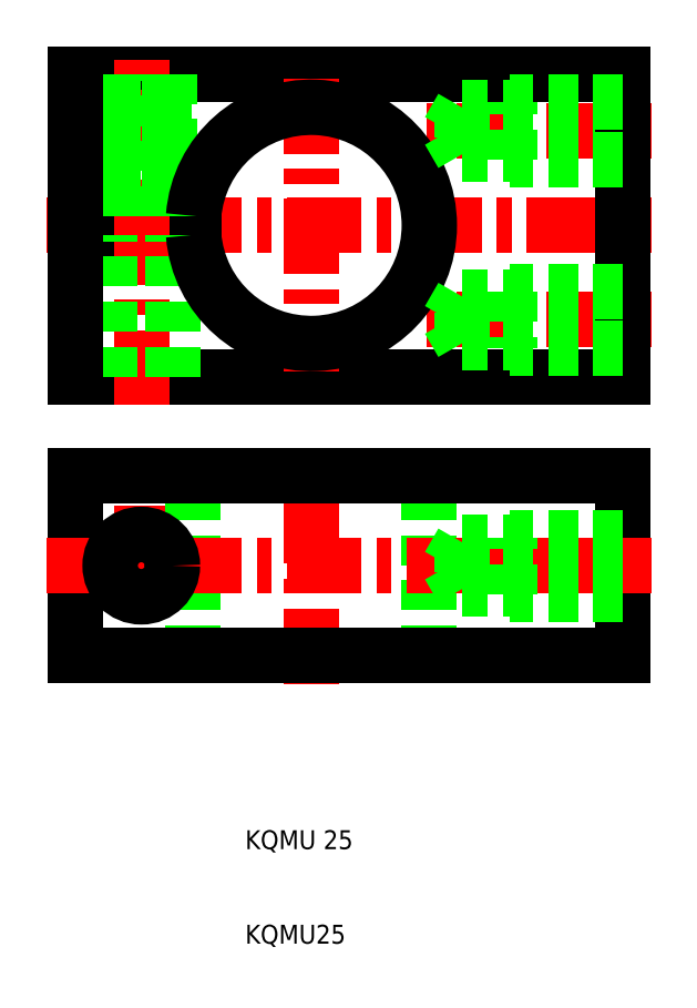
<metadata>
{"format":"dxf","ext":"dxf","renderer":"ezdxf+matplotlib","layout":"modelspace","background":"white","min_lineweight":24,"dpi":150}
</metadata>
<code>
0
SECTION
2
ENTITIES
0
LINE
8
CENTER
10
17
20
37.5
30
0
11
17
21
62.5
31
0
0
LINE
8
CENTER
10
-1
20
56.3
30
0
11
-1
21
43.7
31
0
0
LINE
8
0
10
29.5
20
40.5
30
0
11
29.5
21
59.5
31
0
0
LINE
8
0
10
4.5
20
40.5
30
0
11
4.5
21
59.5
31
0
0
LINE
8
0
10
50
20
40.5
30
0
11
50
21
59.5
31
0
0
LINE
8
0
10
-8
20
59.5
30
0
11
-8
21
40.5
31
0
0
LINE
8
CENTER
10
-11
20
50
30
0
11
53
21
50
31
0
0
LINE
8
0
10
-8
20
40.5
30
0
11
50
21
40.5
31
0
0
CIRCLE
8
0
10
-1
20
50
30
0
40
3.3
0
LINE
8
CENTER
10
53
20
50
30
0
11
28.58
21
50
31
0
0
LINE
8
0
10
50
20
52.46
30
0
11
33
21
52.46
31
0
0
LINE
8
0
10
50
20
47.54
30
0
11
33
21
47.54
31
0
0
TEXT
8
0
10
10
20
10
30
0
40
2
1
KQMU25
0
TEXT
8
0
10
10
20
20
30
0
40
2
1
KQMU 25
0
LINE
8
0
10
33
20
47.54
30
0
11
31.58
21
50
31
0
0
LINE
8
0
10
33
20
52.46
30
0
11
33
21
47.54
31
0
0
LINE
8
0
10
33
20
52.46
30
0
11
31.58
21
50
31
0
0
LINE
8
0
10
50
20
47
30
0
11
38
21
47
31
0
0
LINE
8
0
10
50
20
53
30
0
11
38
21
53
31
0
0
LINE
8
0
10
38
20
47
30
0
11
38
21
53
31
0
0
LINE
8
CENTER
10
-11
20
86
30
0
11
53
21
86
31
0
0
LINE
8
0
10
50
20
59.5
30
0
11
-8
21
59.5
31
0
0
LINE
8
0
10
4.54
20
87
30
0
11
-8
21
87
31
0
0
LINE
8
0
10
-8
20
102
30
0
11
50
21
102
31
0
0
LINE
8
0
10
4.54
20
85
30
0
11
-8
21
85
31
0
0
LINE
8
0
10
50
20
70
30
0
11
-8
21
70
31
0
0
LINE
8
CENTER
10
-1
20
67
30
0
11
-1
21
105
31
0
0
LINE
8
0
10
-4.3
20
70
30
0
11
-4.3
21
85
31
0
0
LINE
8
0
10
2.3
20
70
30
0
11
2.3
21
85
31
0
0
LINE
8
0
10
-8
20
70
30
0
11
-8
21
85
31
0
0
LINE
8
0
10
2
20
102
30
0
11
2
21
87
31
0
0
LINE
8
0
10
1.459
20
87
30
0
11
1.459
21
102
31
0
0
LINE
8
0
10
-4
20
102
30
0
11
-4
21
87
31
0
0
LINE
8
0
10
-3.458
20
87
30
0
11
-3.458
21
102
31
0
0
LINE
8
0
10
-8
20
87
30
0
11
-8
21
102
31
0
0
LINE
8
CENTER
10
53
20
76
30
0
11
28.58
21
76
31
0
0
LINE
8
CENTER
10
53
20
96
30
0
11
28.58
21
96
31
0
0
LINE
8
0
10
50
20
73.54
30
0
11
33
21
73.54
31
0
0
LINE
8
0
10
50
20
78.46
30
0
11
33
21
78.46
31
0
0
LINE
8
0
10
50
20
93.54
30
0
11
33
21
93.54
31
0
0
LINE
8
0
10
50
20
98.46
30
0
11
33
21
98.46
31
0
0
LINE
8
CENTER
10
17
20
101.5
30
0
11
17
21
70.5
31
0
0
ARC
8
0
10
17
20
86
30
0
40
12.5
50
184.6
51
175.4
0
LINE
8
0
10
33
20
78.46
30
0
11
31.58
21
76
31
0
0
LINE
8
0
10
33
20
73.54
30
0
11
31.58
21
76
31
0
0
LINE
8
0
10
33
20
73.54
30
0
11
33
21
78.46
31
0
0
LINE
8
0
10
33
20
98.46
30
0
11
33
21
93.54
31
0
0
LINE
8
0
10
33
20
98.46
30
0
11
31.58
21
96
31
0
0
LINE
8
0
10
33
20
93.54
30
0
11
31.58
21
96
31
0
0
LINE
8
0
10
38
20
79
30
0
11
38
21
73
31
0
0
LINE
8
0
10
50
20
102
30
0
11
50
21
70
31
0
0
LINE
8
0
10
50
20
73
30
0
11
38
21
73
31
0
0
LINE
8
0
10
50
20
79
30
0
11
38
21
79
31
0
0
LINE
8
0
10
50
20
93
30
0
11
38
21
93
31
0
0
LINE
8
0
10
50
20
99
30
0
11
38
21
99
31
0
0
LINE
8
0
10
38
20
93
30
0
11
38
21
99
31
0
0
ENDSEC
0
EOF

</code>
